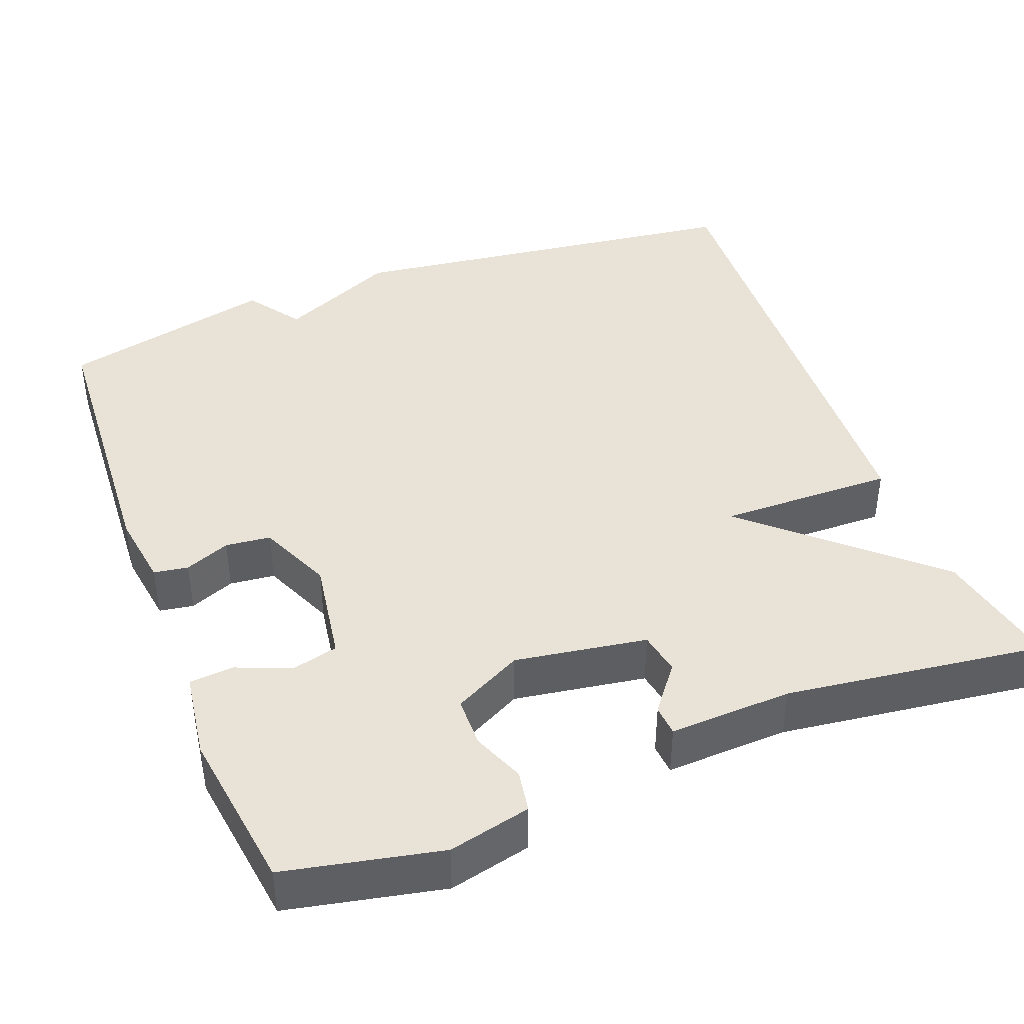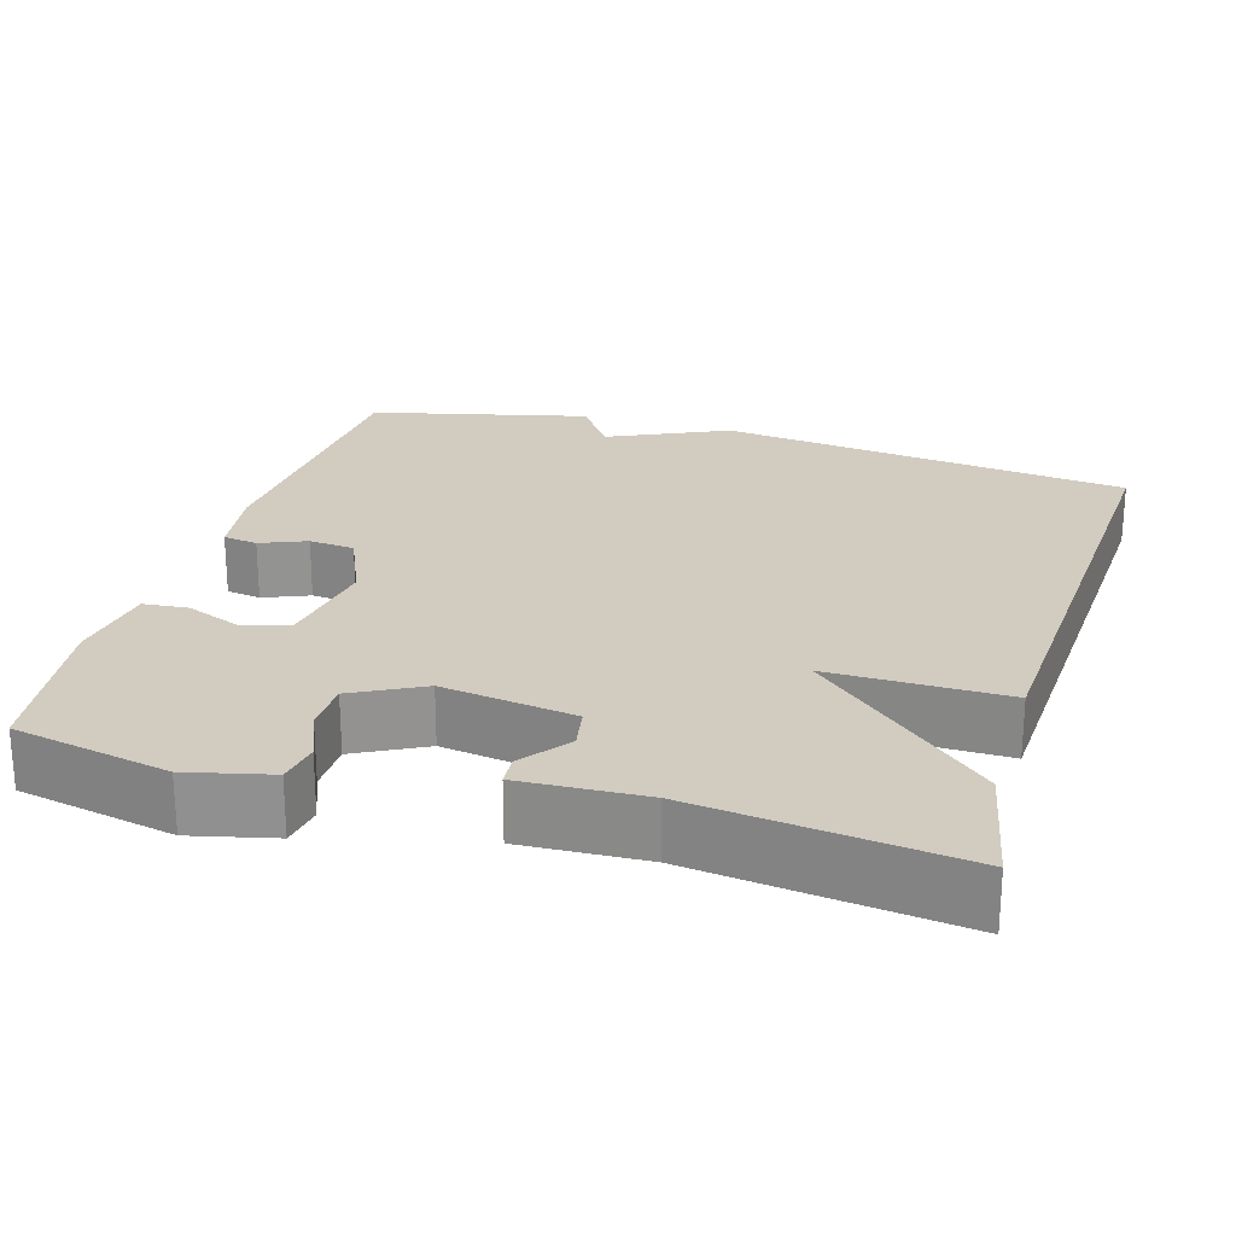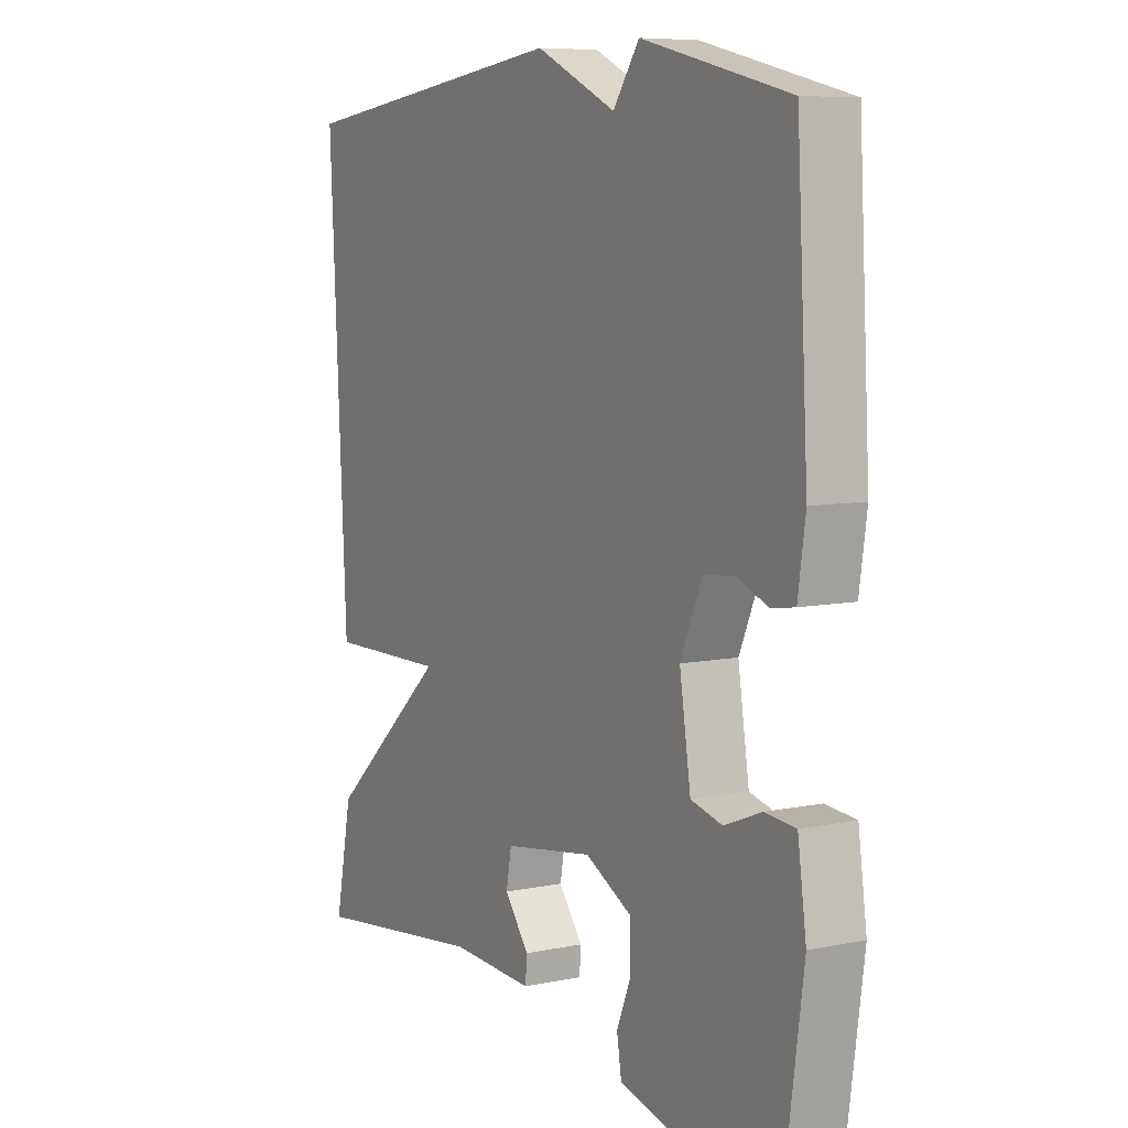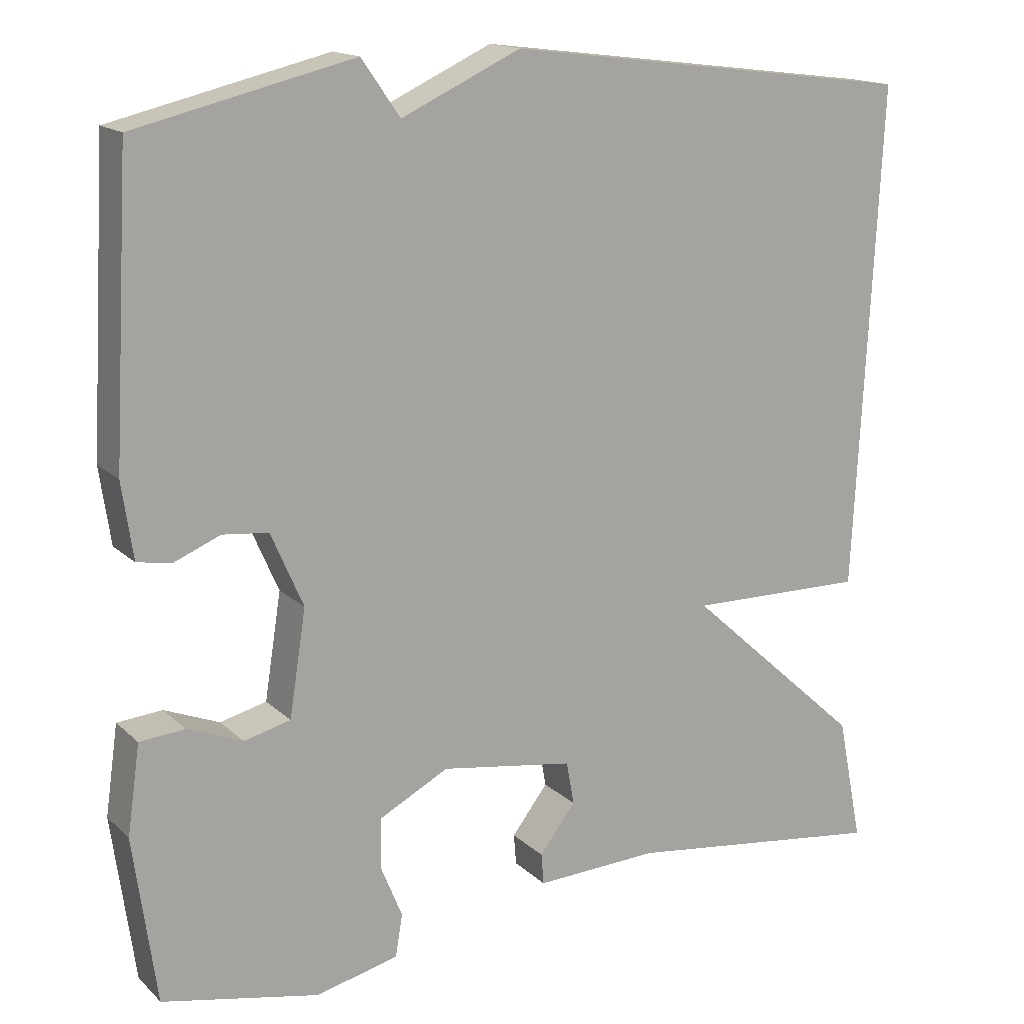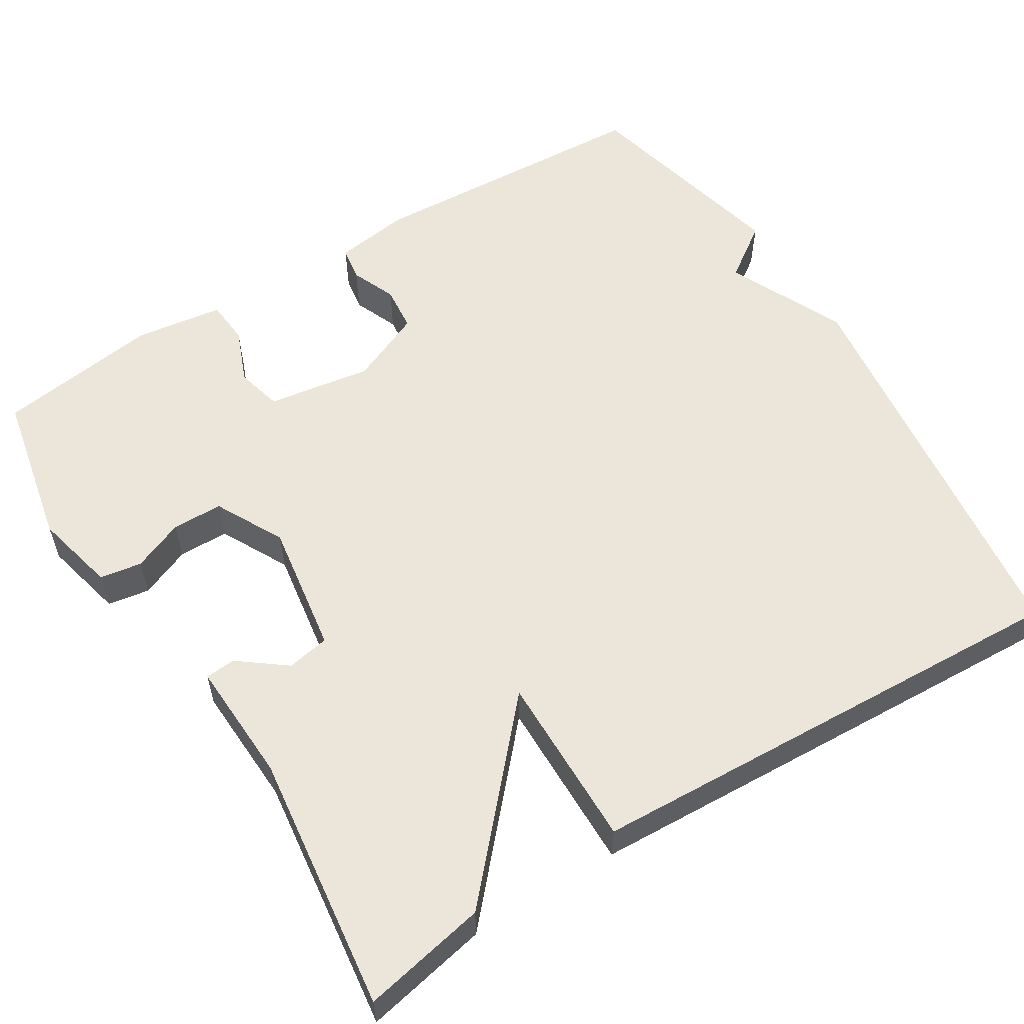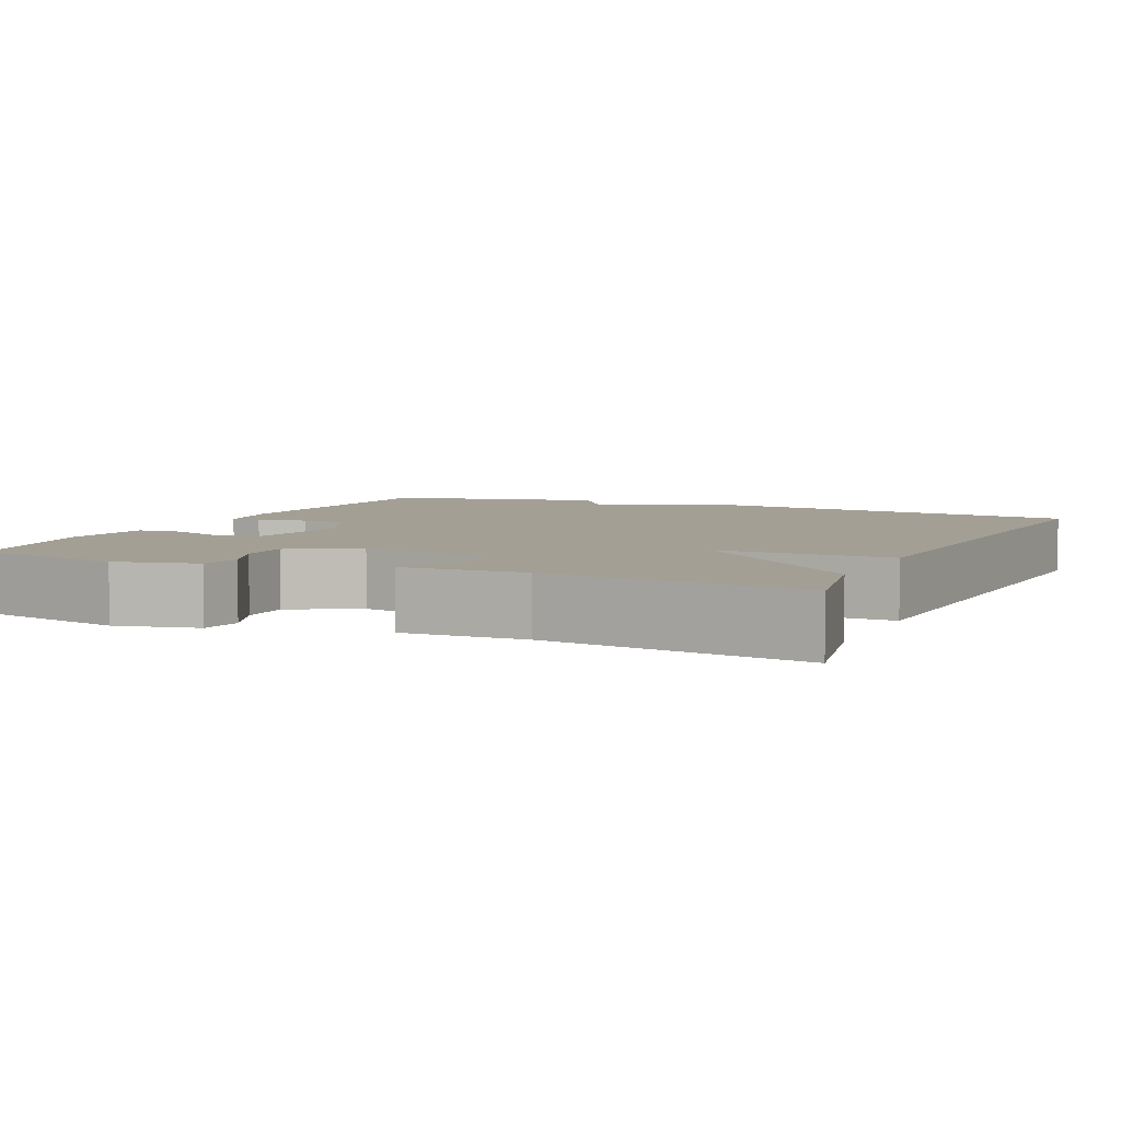
<metadata>
{"format":"obj","ext":"obj","renderer":"f3d","projection":"perspective","resolution":1024,"background":"white","views":[{"elev":41.7,"azim":159.1,"up":"+Y"},{"elev":23.8,"azim":-163.5,"up":"+Y"},{"elev":7.7,"azim":60.0,"up":"+Z"},{"elev":15.8,"azim":150.7,"up":"+Z"},{"elev":57.3,"azim":-121.9,"up":"+Y"},{"elev":5.4,"azim":-155.4,"up":"+Y"}]}
</metadata>
<code>
v 0.5 0.07 -0.5
v 0.301 0.07 -0.541
v 0.196 0.07 -0.516
v 0.187 0.07 -0.462
v 0.214 0.07 -0.396
v 0.213 0.07 -0.331
v 0.125 0.07 -0.285
v -0.044 0.07 -0.311
v -0.054 0.07 -0.366
v -0.008 0.07 -0.426
v -0.011 0.07 -0.465
v -0.168 0.07 -0.458
v -0.5 0.07 -0.5
v -0.468 0.07 -0.34
v -0.243 0.07 -0.137
v -0.468 0.07 -0.14
v -0.5 0.07 0.5
v 0.024 0.07 0.566
v 0.175 0.07 0.496
v 0.224 0.07 0.566
v 0.5 0.07 0.5
v 0.521 0.07 0.128
v 0.507 0.07 0.032
v 0.463 0.07 0.025
v 0.405 0.07 0.049
v 0.347 0.07 0.043
v 0.306 0.07 -0.051
v 0.327 0.07 -0.185
v 0.386 0.07 -0.2
v 0.456 0.07 -0.172
v 0.513 0.07 -0.177
v 0.529 0.07 -0.29
v 0.5 0 -0.5
v 0.301 0 -0.541
v 0.196 0 -0.516
v 0.187 0 -0.462
v 0.214 0 -0.396
v 0.213 0 -0.331
v 0.125 0 -0.285
v -0.044 0 -0.311
v -0.054 0 -0.366
v -0.008 0 -0.426
v -0.011 0 -0.465
v -0.168 0 -0.458
v -0.5 0 -0.5
v -0.468 0 -0.34
v -0.243 0 -0.137
v -0.468 0 -0.14
v -0.5 0 0.5
v 0.024 0 0.566
v 0.175 0 0.496
v 0.224 0 0.566
v 0.5 0 0.5
v 0.521 0 0.128
v 0.507 0 0.032
v 0.463 0 0.025
v 0.405 0 0.049
v 0.347 0 0.043
v 0.306 0 -0.051
v 0.327 0 -0.185
v 0.386 0 -0.2
v 0.456 0 -0.172
v 0.513 0 -0.177
v 0.529 0 -0.29
f 3 4 5
f 2 3 5
f 1 2 5
f 32 1 5
f 31 32 5
f 30 31 5
f 29 30 5
f 28 29 5 6
f 27 28 6 7
f 26 27 7 8
f 23 24 25
f 22 23 25
f 21 22 25
f 20 21 25
f 19 20 25
f 19 25 26
f 18 19 26
f 17 18 26
f 16 17 26
f 15 16 26
f 12 13 14 15
f 11 12 15
f 10 11 15
f 9 10 15
f 8 9 15
f 8 15 26
f 37 36 35
f 37 35 34
f 37 34 33
f 37 33 64
f 37 64 63
f 37 63 62
f 37 62 61
f 38 37 61 60
f 39 38 60 59
f 40 39 59 58
f 57 56 55
f 57 55 54
f 57 54 53
f 57 53 52
f 57 52 51
f 58 57 51
f 58 51 50
f 58 50 49
f 58 49 48
f 58 48 47
f 47 46 45 44
f 47 44 43
f 47 43 42
f 47 42 41
f 47 41 40
f 58 47 40
f 1 33 34 2
f 2 34 35 3
f 3 35 36 4
f 4 36 37 5
f 5 37 38 6
f 6 38 39 7
f 7 39 40 8
f 8 40 41 9
f 9 41 42 10
f 10 42 43 11
f 11 43 44 12
f 12 44 45 13
f 13 45 46 14
f 14 46 47 15
f 15 47 48 16
f 16 48 49 17
f 17 49 50 18
f 18 50 51 19
f 19 51 52 20
f 20 52 53 21
f 21 53 54 22
f 22 54 55 23
f 23 55 56 24
f 24 56 57 25
f 25 57 58 26
f 26 58 59 27
f 27 59 60 28
f 28 60 61 29
f 29 61 62 30
f 30 62 63 31
f 31 63 64 32
f 32 64 33 1

</code>
